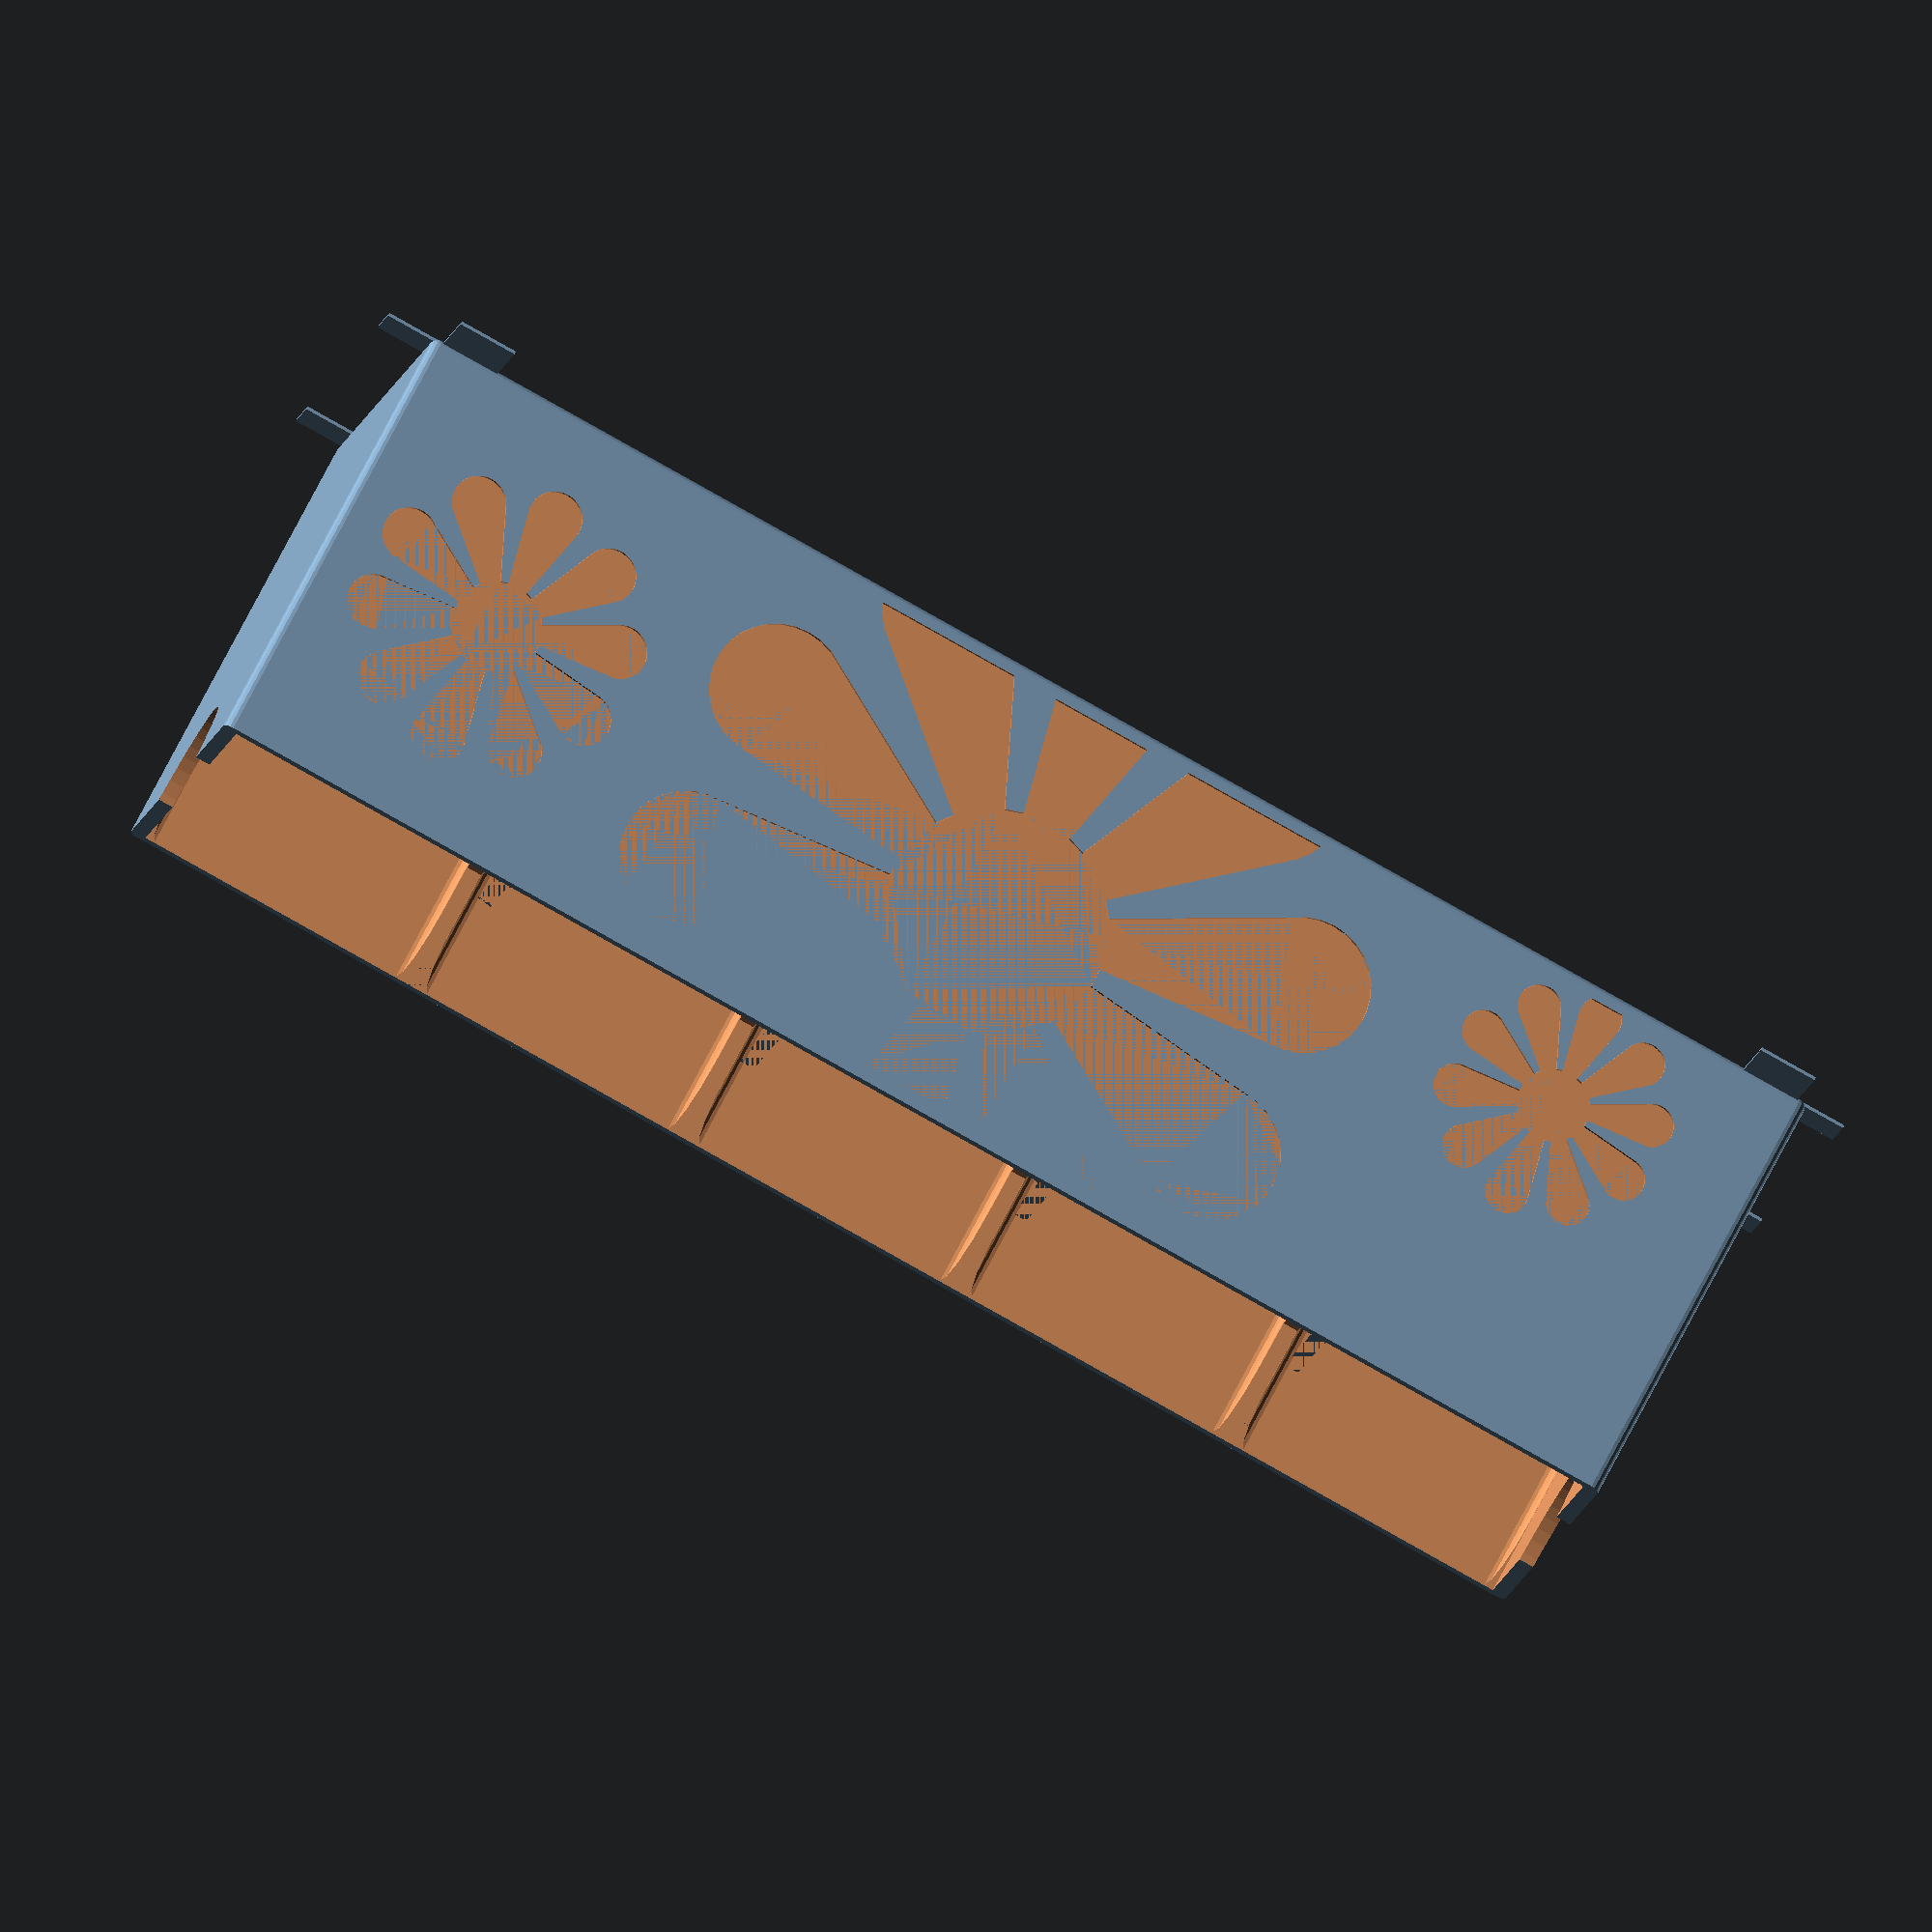
<openscad>
wall = 2;

// Exterior dimensions.
width = 70 + 2*wall;
height = 57 + wall;
length = 200 + 2*wall;

div_height = 40 + wall;
chamfer_radius = 1.2;

eps = 0.0001;

module exterior() {
  hull() {
    $fn = 16;
    for (x = (width/2 - chamfer_radius) * [-1, 1], y = [chamfer_radius, length - chamfer_radius]) {
      translate([x, y]) {
        translate([0, 0, chamfer_radius])
          sphere(chamfer_radius);
        translate([0, 0, height])
          linear_extrude(eps)
            circle(chamfer_radius);
      }
    }
  }
}

fillet_radius = 1.3;

module cavities() {
  cavs = 5;
  cav_width = width - 2*wall;
  cav_length = (length - wall * (cavs + 1)) / cavs;
  $fn = 16;

  for (a = [0:cavs-1])
    translate([0, wall + a * (wall + cav_length), wall])
      hull()
        for (
          x = (cav_width/2 - fillet_radius) * [-1, 1],
          y = [fillet_radius, cav_length-fillet_radius],
          z = [fillet_radius, 100]
        )
          translate([x, y, z])
            sphere(fillet_radius);
  
  translate([0, wall, 0]) {
    hull() {
      translate([-(cav_width-4)/2, 0, div_height])
        cube([cav_width-4, length - 2*wall, eps]);
      translate([-cav_width/2, 0, height+10*eps])
        cube([cav_width, length - 2*wall, eps]);
    }
  }
}

module notch() {
  $fn = 50;
  radius = 15;
  
  translate([0, 0, height + radius*0.3])
    rotate([-90, 0, 0])
      translate([0, 0, -1])
        cylinder(h=length+2, r=radius);
}

module box() {
  difference() {
    exterior();
    cavities();
    notch();
  }
}

module daisy_petals() {
  height = 15;
  petals = 10;
  radius = 100;
  petal_radius = 18;
  
  difference() {
    for (t = [0:(petals-1)]) {
      rotate([0, 0, t*(360/petals)]) {
        hull() {
          translate([radius-petal_radius, 0, 0]) circle(petal_radius);
          translate([9, 0, 0]) circle(2.5);
        }
      }
    }
    daisy_center();
  }
}

module daisy_center() {
  circle(30);
}

engrave = 0.6;

module daisy() {
  daisy_petals();
  daisy_center();
}

module daisies() {
  intersection() {
    translate([wall, wall])
      square([height - 2*wall, length - 2*wall]);
    
    union() {
      translate([30, 25])
        scale([0.2, 0.2])
          daisy();
      translate([32, 100])
        scale([0.5, 0.5])
          daisy();
      translate([17, 175])
        scale([0.16, 0.16])
          daisy();
    }
  }
}

module daisy_box() {
  translate([0, 0, -0.02]) {
    difference() {
      box();
    
      for (a = [-1, 1])
        scale([a, 1, 1])
          translate([width/2 + eps, 0, 0])
            rotate([0, -90, 0])
              linear_extrude(engrave + eps)
                daisies();
    }
  }
  
  // Adhesion.
  linear_extrude(0.4) {
    for (a = [-1, 1]) {
      scale([a, 1]) {
        translate([width/2-1, 0]) {
          translate([0, 1.5])
            square([14, 8]);
          translate([0, length - 9.5])
            square([14, 8]);
        }
        translate([width/2-9.5, 0]) {
          translate([0, -6.5])
            square([8, 8]);
          translate([0, length-2.5])
            square([8, 8]);
        }
      }
    }
  }
}

module print_daisies() {
  for (a = [-1, 1])
    scale([a, 1, 1])
      linear_extrude(0.45)
        offset(-0.5, $fn=60)
          daisies();
}

daisy_box();
</openscad>
<views>
elev=286.3 azim=100.9 roll=27.4 proj=o view=wireframe
</views>
